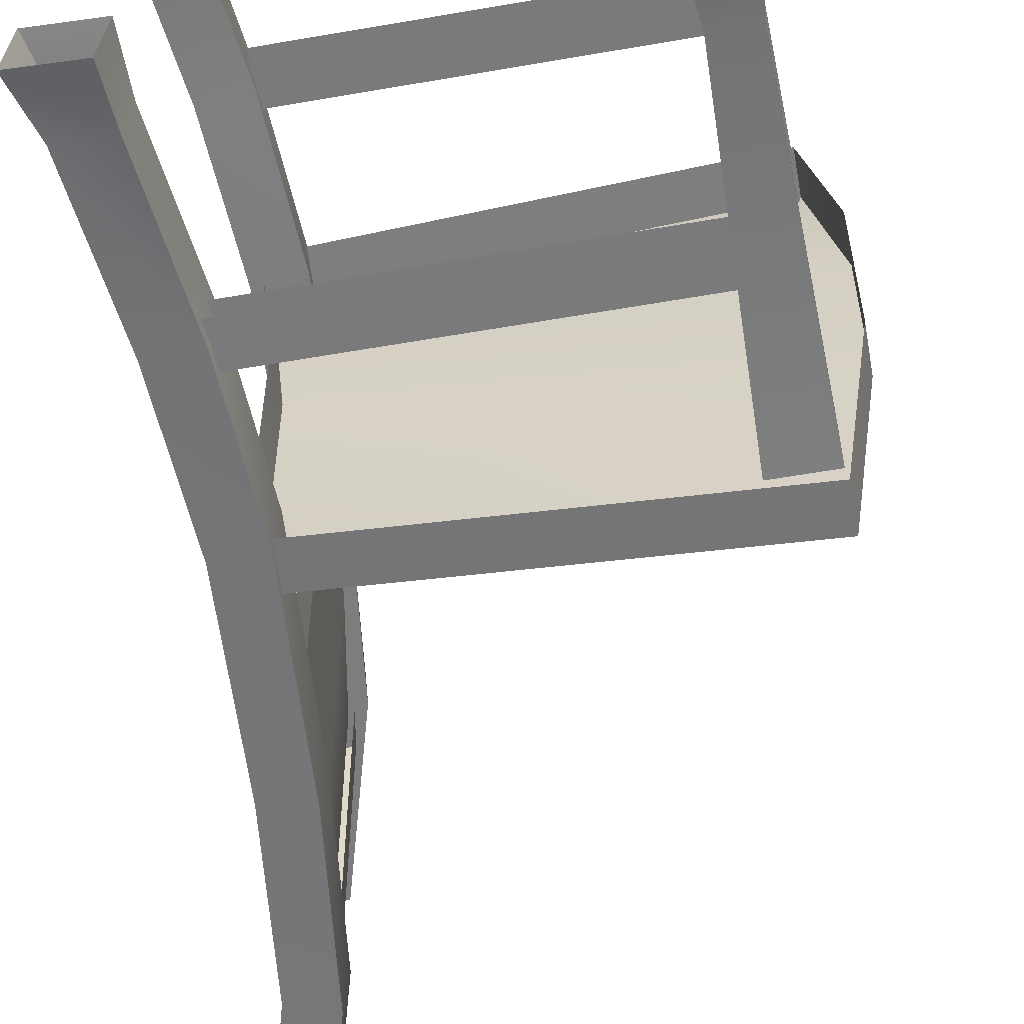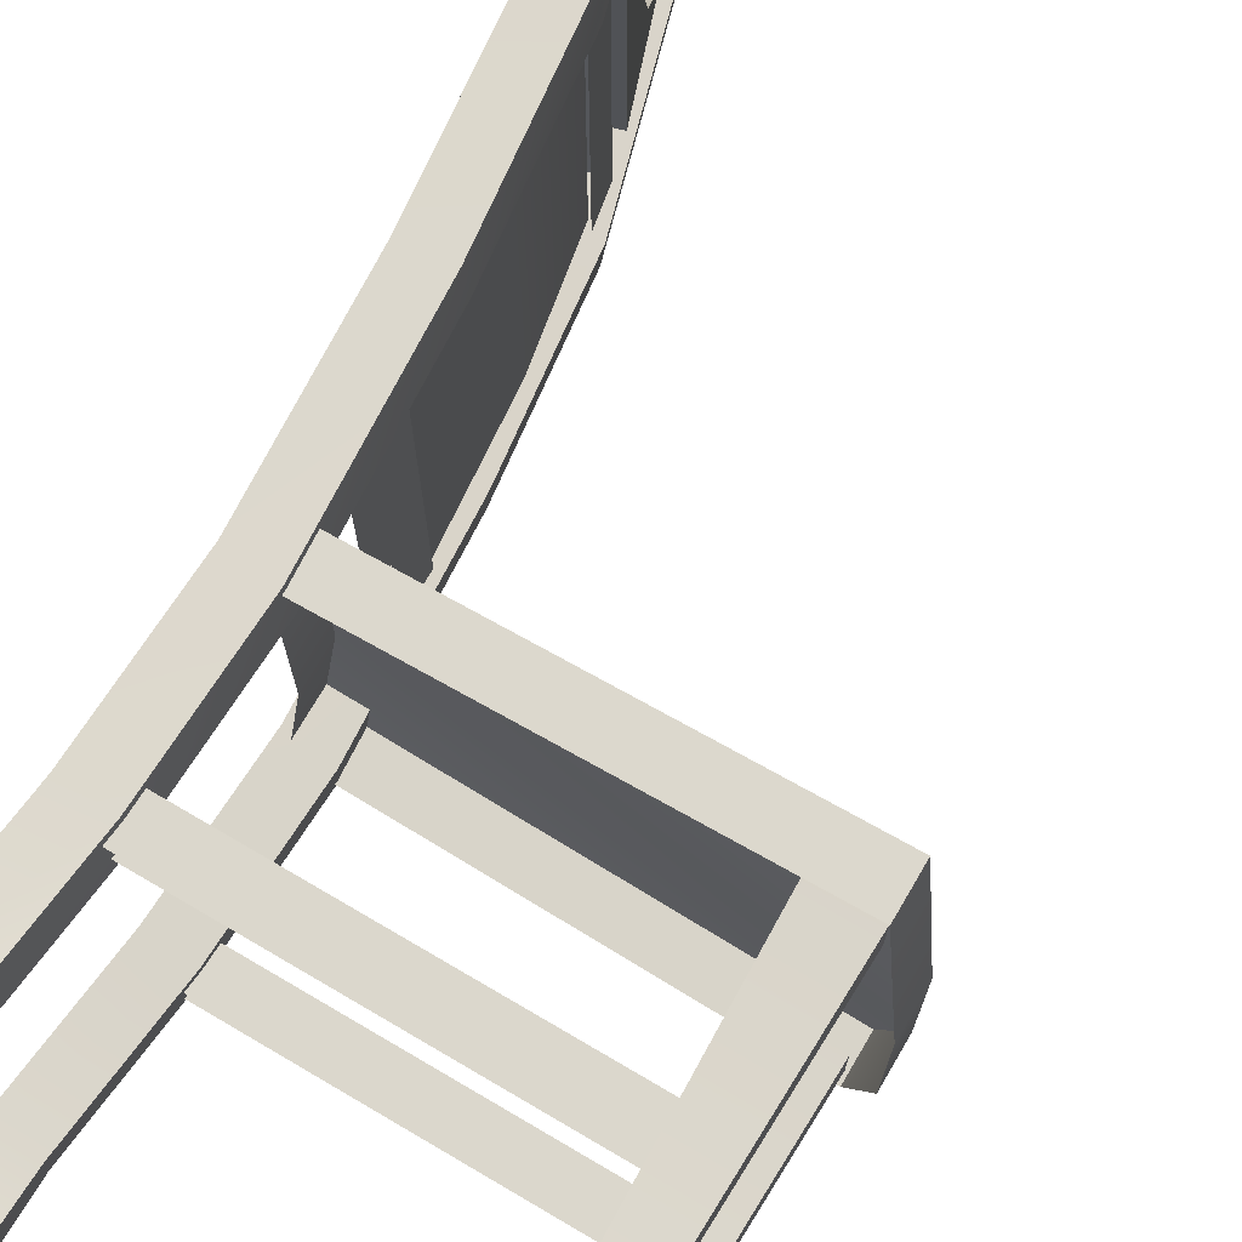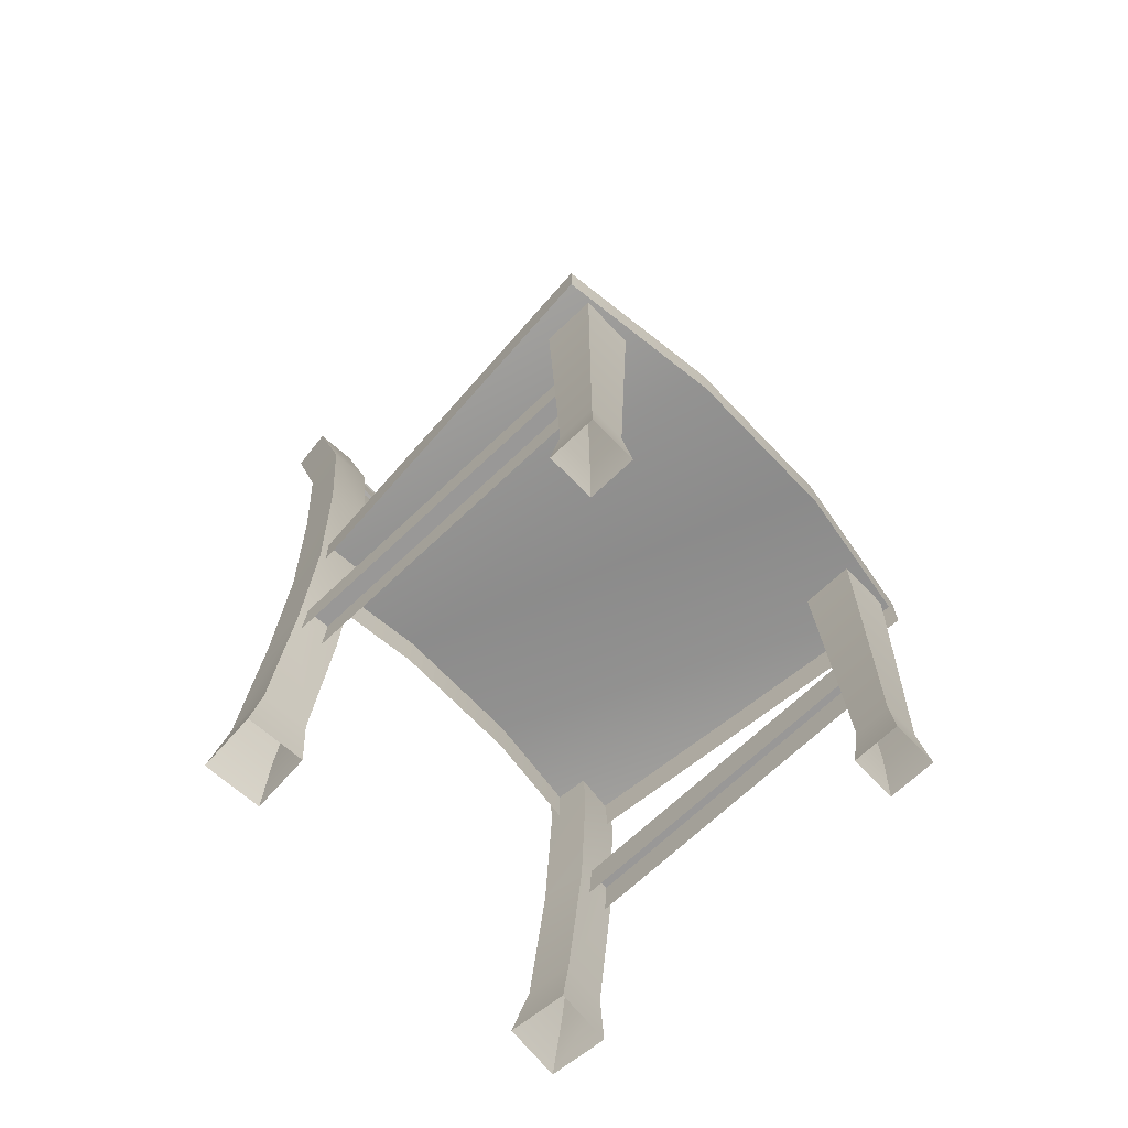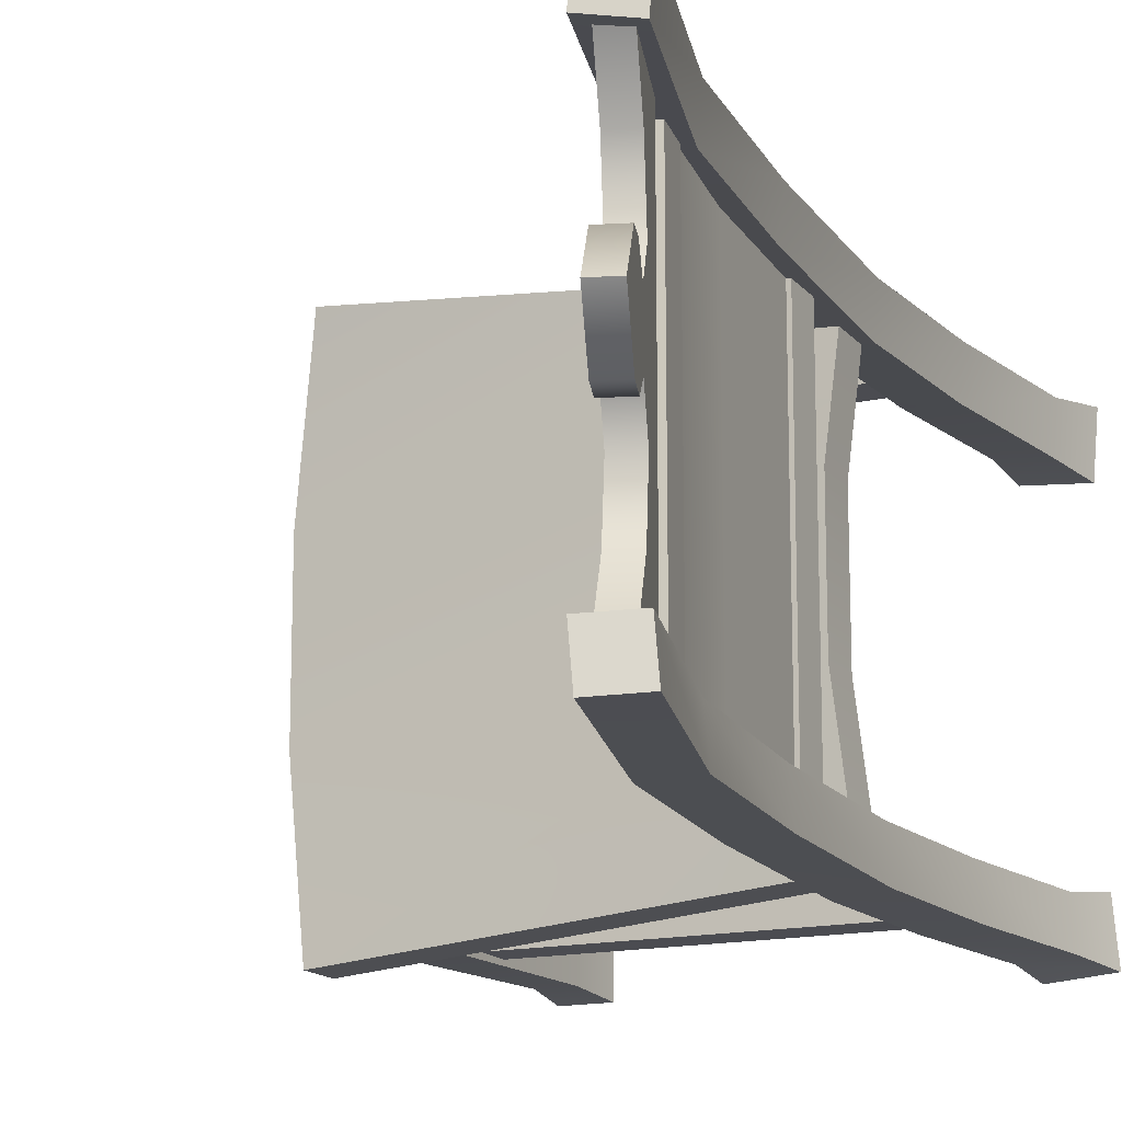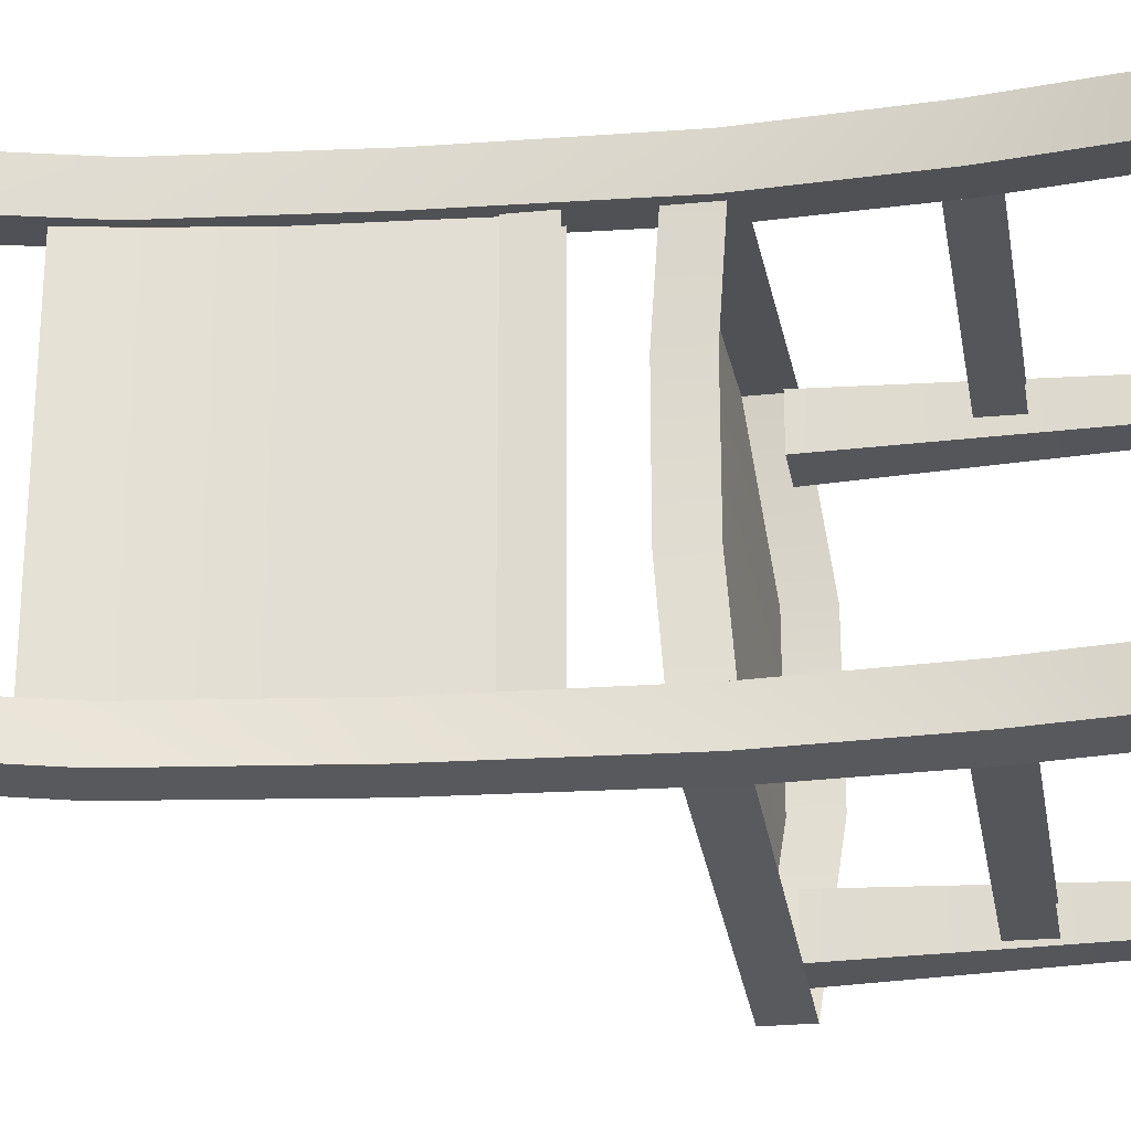
<metadata>
{"format":"obj","ext":"obj","renderer":"f3d","projection":"perspective","resolution":1024,"background":"white","views":[{"elev":-58.2,"azim":10.2,"up":"+Z"},{"elev":73.4,"azim":30.4,"up":"+Z"},{"elev":-68.7,"azim":43.6,"up":"+Y"},{"elev":-15.3,"azim":-154.5,"up":"+Z"},{"elev":-25.2,"azim":-80.4,"up":"+Z"}]}
</metadata>
<code>
g nst_chair_prem_
v -28.3 -0.1944 25.48
v -21.27 -0.1944 26.09
v -20.95 6.261 25.25
v -26.44 6.261 24.77
v -27.68 -0.1944 18.45
v -28.3 -0.1944 25.48
v -26.44 6.261 24.77
v -25.96 6.261 19.29
v -20.66 -0.1944 19.06
v -27.68 -0.1944 18.45
v -25.96 6.261 19.29
v -20.47 6.261 19.77
v -21.27 -0.1944 26.09
v -20.66 -0.1944 19.06
v -20.47 6.261 19.77
v -20.95 6.261 25.25
v -18.81 24.14 25.2
v -24.22 24.44 24.73
v -23.75 24.44 19.3
v -24.22 24.44 24.73
v -18.81 24.14 25.2
v -18.33 24.14 19.77
v -18.33 24.14 19.77
v -23.75 24.44 19.3
v -24.19 65.75 19.4
v -22.84 42.66 19.33
v -23.3 42.66 24.67
v -24.64 65.75 24.59
v -19.04 66.38 19.85
v -17.53 41.98 19.79
v -22.84 42.66 19.33
v -24.19 65.75 19.4
v -19.5 66.38 25.04
v -18 41.98 25.14
v -17.53 41.98 19.79
v -19.04 66.38 19.85
v -23.3 42.66 24.67
v -18 41.98 25.14
v -19.5 66.38 25.04
v -24.64 65.75 24.59
v -26.53 86.53 19.26
v -26.98 86.53 24.44
v -21.62 87.97 19.69
v -26.53 86.53 19.26
v -22.08 87.97 24.87
v -21.62 87.97 19.69
v -22.08 87.97 24.87
v -26.98 86.53 24.44
v -32.73 108.5 18.95
v -33.18 108.5 24.13
v -32.73 108.5 18.95
v -28.06 110.7 19.36
v -28.52 110.7 24.54
v -28.06 110.7 19.36
v -33.18 108.5 24.13
v -28.52 110.7 24.54
v -32.73 108.5 18.95
v -33.18 108.5 24.13
v -28.52 110.7 24.54
v -28.06 110.7 19.36
v -18 41.98 -25.3
v -18.81 24.14 -25.36
v -24.22 24.44 -24.89
v 20.79 22.08 24.34
v 20.79 26.65 24.34
v -19.3 26.65 24.34
v -18 41.98 -25.3
v -17.53 41.98 -19.95
v -18.33 24.14 -19.93
v -18.81 24.14 -25.36
v 25.77 42.36 19.18
v 24.82 6.261 20.12
v 20.52 6.261 20.12
v 24.82 6.261 20.12
v 25.77 42.36 19.18
v 25.77 42.36 25.36
v 24.82 6.261 24.42
v 20.52 6.261 24.42
v 19.58 42.36 25.36
v 19.58 42.36 19.18
v 20.52 6.261 20.12
v 24.82 6.261 24.42
v 25.77 42.36 25.36
v 19.58 42.36 25.36
v 20.52 6.261 24.42
v 25.49 -0.1944 25.09
v 25.49 -0.1944 19.45
v 25.49 -0.1944 19.45
v 19.85 -0.1944 19.45
v 19.85 -0.1944 19.45
v 19.85 -0.1944 25.09
v 19.85 -0.1944 25.09
v 25.49 -0.1944 25.09
v 20.52 6.261 -20.28
v 24.82 6.261 -20.28
v 25.77 42.36 -19.34
v 19.58 42.36 -19.34
v 24.82 6.261 -20.28
v 24.82 6.261 -24.58
v 25.77 42.36 -25.52
v -28.3 -0.1944 -25.63
v -26.44 6.261 -24.93
v -20.95 6.261 -25.41
v -21.27 -0.1944 -26.25
v -27.68 -0.1944 -18.61
v -25.96 6.261 -19.45
v -26.44 6.261 -24.93
v -28.3 -0.1944 -25.63
v -20.66 -0.1944 -19.22
v -20.47 6.261 -19.93
v -25.96 6.261 -19.45
v -27.68 -0.1944 -18.61
v -21.27 -0.1944 -26.25
v -20.95 6.261 -25.41
v -20.47 6.261 -19.93
v -20.66 -0.1944 -19.22
v -23.75 24.44 -19.46
v -24.22 24.44 -24.89
v -18.33 24.14 -19.93
v -23.75 24.44 -19.46
v -24.19 65.75 -19.56
v -24.64 65.75 -24.74
v -23.3 42.66 -24.83
v -22.84 42.66 -19.49
v -19.04 66.38 -20.01
v -24.19 65.75 -19.56
v -22.84 42.66 -19.49
v -17.53 41.98 -19.95
v -19.5 66.38 -25.19
v -19.04 66.38 -20.01
v -23.3 42.66 -24.83
v -24.64 65.75 -24.74
v -19.5 66.38 -25.19
v -26.53 86.53 -19.41
v -26.98 86.53 -24.6
v -21.62 87.97 -19.84
v -26.53 86.53 -19.41
v -22.08 87.97 -25.03
v -21.62 87.97 -19.84
v -26.98 86.53 -24.6
v -22.08 87.97 -25.03
v -32.73 108.5 -19.11
v -33.18 108.5 -24.29
v -28.06 110.7 -19.52
v -32.73 108.5 -19.11
v -28.52 110.7 -24.7
v -28.06 110.7 -19.52
v -33.18 108.5 -24.29
v -28.52 110.7 -24.7
v -32.73 108.5 -19.11
v -28.06 110.7 -19.52
v -28.52 110.7 -24.7
v -33.18 108.5 -24.29
v -19.3 22.08 -24.44
v -19.3 26.65 -24.44
v 20.79 26.65 -24.44
v 25.77 42.36 -19.34
v 20.79 22.08 -21.6
v 20.79 26.65 -21.6
v -19.3 26.65 -21.6
v -19.48 58.86 -20.09
v -22.31 58.86 -20.09
v -22.31 58.86 20
v -19.48 58.86 20
v -22.31 58.86 -20.09
v -22.31 54.29 -20.09
v -22.31 54.29 20
v -22.31 58.86 20
v -19.48 54.29 -20.09
v -19.48 58.86 -20.09
v -19.48 58.86 20
v -19.48 54.29 20
v -23.77 92.72 -20.09
v -26.55 92.23 -20.09
v -26.55 92.23 20
v -23.77 92.72 20
v -26.55 92.23 -20.09
v -25.76 87.73 -20.09
v -25.76 87.73 20
v -26.55 92.23 20
v -22.97 88.22 -20.09
v -23.77 92.72 -20.09
v -23.77 92.72 20
v -22.97 88.22 20
v 20.79 26.65 -21.6
v 20.79 26.65 -24.44
v -19.3 26.65 -24.44
v -19.3 26.65 -21.6
v 20.79 22.08 -24.44
v -19.3 22.08 -21.6
v 19.85 -0.1944 -19.61
v 20.52 6.261 -20.28
v 20.52 6.261 -24.58
v 19.58 42.36 -19.34
v 20.79 26.65 24.34
v 20.79 26.65 21.51
v -19.3 26.65 21.51
v -19.3 26.65 24.34
v 20.79 26.65 21.51
v 20.79 22.08 21.51
v -19.3 22.08 21.51
v -19.3 26.65 21.51
v 19.58 42.36 19.18
v -19.3 22.08 24.34
v 19.85 -0.1944 -25.25
v 20.52 6.261 -24.58
v 24.82 6.261 -24.58
v 25.49 -0.1944 -25.25
v 19.85 -0.1944 -25.25
v 25.49 -0.1944 -19.61
v 25.49 -0.1944 -25.25
v 25.49 -0.1944 -19.61
v 19.85 -0.1944 -19.61
v 19.58 42.36 -25.52
v 25.77 42.36 -25.52
v 19.58 42.36 -25.52
f 160 158 159
f 158 160 190
f 3 1 2
f 1 3 4
f 17 4 3
f 4 17 18
f 38 18 17
f 18 38 37
f 39 37 38
f 37 39 40
f 47 40 39
f 40 47 48
f 55 48 47
f 47 56 55
f 54 53 46
f 45 46 53
f 46 45 36
f 33 36 45
f 36 33 35
f 34 35 33
f 35 34 22
f 21 22 34
f 22 21 15
f 16 15 21
f 15 16 13
f 13 14 15
f 7 8 5
f 8 7 19
f 20 19 7
f 19 20 26
f 27 26 20
f 26 27 25
f 28 25 27
f 25 28 41
f 42 41 28
f 41 42 49
f 50 49 42
f 5 6 7
f 113 114 115
f 70 115 114
f 115 70 69
f 67 69 70
f 69 67 68
f 129 68 67
f 68 129 130
f 138 130 129
f 130 138 139
f 146 139 138
f 139 146 147
f 115 116 113
f 141 140 148
f 140 141 132
f 133 132 141
f 132 133 131
f 61 131 133
f 131 61 63
f 62 63 61
f 63 62 102
f 103 102 62
f 102 103 101
f 104 101 103
f 148 149 141
f 135 142 143
f 142 135 134
f 122 134 135
f 134 122 121
f 123 121 122
f 121 123 124
f 118 124 123
f 124 118 117
f 107 117 118
f 117 107 106
f 105 106 107
f 107 108 105
f 11 12 9
f 12 11 23
f 24 23 11
f 23 24 30
f 31 30 24
f 30 31 29
f 32 29 31
f 29 32 43
f 44 43 32
f 43 44 51
f 51 52 43
f 9 10 11
f 145 137 136
f 126 136 137
f 136 126 125
f 127 125 126
f 125 127 128
f 120 128 127
f 128 120 119
f 111 119 120
f 119 111 110
f 109 110 111
f 111 112 109
f 136 144 145
f 71 72 73
f 88 73 72
f 73 88 89
f 73 203 71
f 76 74 75
f 74 76 77
f 86 74 77
f 74 86 87
f 80 78 79
f 78 80 81
f 90 78 81
f 78 90 91
f 84 82 83
f 82 84 85
f 92 82 85
f 82 92 93
f 213 212 94
f 95 94 212
f 94 95 96
f 96 97 94
f 98 100 157
f 100 98 99
f 211 99 98
f 98 210 211
f 205 207 208
f 207 205 206
f 207 214 215
f 214 207 206
f 191 193 209
f 193 191 192
f 194 193 192
f 193 194 216
f 163 161 162
f 161 163 164
f 167 165 166
f 165 167 168
f 171 169 170
f 169 171 172
f 175 173 174
f 173 175 176
f 179 177 178
f 177 179 180
f 183 181 182
f 181 183 184
f 187 185 186
f 185 187 188
f 154 156 189
f 156 154 155
f 197 195 196
f 195 197 198
f 201 199 200
f 199 201 202
f 59 57 58
f 57 59 60
f 66 64 65
f 64 66 204
f 152 150 151
f 150 152 153
v 25.97 46.67 -28.39
v -22.02 46.67 -23.95
v -20.5 48.02 -7.904
v -20.5 48.02 7.904
v 29.15 44.15 9.465
v 29.15 44.15 -9.465
v 29.15 44.15 -9.465
v 29.15 44.15 9.465
v 29.15 39.11 9.465
v 29.15 39.11 -9.465
v 29.15 44.15 9.465
v 25.97 46.67 28.39
v 25.97 41.63 28.39
v 29.15 39.11 9.465
v 25.97 46.67 28.39
v -22.02 46.67 23.95
v -22.02 41.63 23.95
v 25.97 41.63 28.39
v -22.02 46.67 23.95
v -20.5 48.02 7.904
v -20.5 42.99 7.904
v -22.02 41.63 23.95
v -20.5 48.02 7.904
v -20.5 48.02 -7.904
v -20.5 42.99 -7.904
v -20.5 42.99 7.904
v -20.5 48.02 -7.904
v -22.02 46.67 -23.95
v -22.02 41.63 -23.95
v -20.5 42.99 -7.904
v -22.02 46.67 -23.95
v 25.97 46.67 -28.39
v 25.97 41.63 -28.39
v -22.02 41.63 -23.95
v 25.97 46.67 -28.39
v 29.15 44.15 -9.465
v 29.15 39.11 -9.465
v 25.97 41.63 -28.39
v -22.02 46.67 23.95
v 25.97 46.67 28.39
f 225 223 224
f 223 225 226
f 219 217 218
f 217 219 222
f 220 222 219
f 222 220 221
f 255 221 220
f 221 255 256
f 229 227 228
f 227 229 230
f 233 231 232
f 231 233 234
f 237 235 236
f 235 237 238
f 241 239 240
f 239 241 242
f 245 243 244
f 243 245 246
f 249 247 248
f 247 249 250
f 253 251 252
f 251 253 254
v -32.15 109.7 5.032
v -31.26 107.1 5.23
v -28.6 107.9 5.23
v -29.49 110.6 5.032
v -31.26 107.1 5.23
v -30.41 104.5 3.107
v -27.75 105.4 3.107
v -28.6 107.9 5.23
v -30.41 104.5 3.107
v -29.44 101.6 6.971
v -26.78 102.5 6.971
v -27.75 105.4 3.107
v -29.44 101.6 6.971
v -30.05 103.4 13.94
v -27.39 104.3 13.94
v -26.78 102.5 6.971
v -30.05 103.4 13.94
v -31.58 108 19.74
v -28.93 108.9 19.74
v -27.39 104.3 13.94
v -27.57 96.02 19.61
v -27.57 96.02 -19.61
v -24.91 96.91 -19.61
v -24.91 96.91 19.61
v -31.58 108 -19.74
v -30.05 103.4 -13.94
v -27.39 104.3 -13.94
v -28.93 108.9 -19.74
v -30.05 103.4 -13.94
v -29.44 101.6 -6.971
v -26.78 102.5 -6.971
v -27.39 104.3 -13.94
v -29.44 101.6 -6.971
v -30.41 104.5 -3.107
v -27.75 105.4 -3.107
v -26.78 102.5 -6.971
v -30.41 104.5 -3.107
v -31.26 107.1 -5.23
v -28.6 107.9 -5.23
v -27.75 105.4 -3.107
v -31.26 107.1 -5.23
v -32.15 109.7 -5.032
v -29.49 110.6 -5.032
v -28.6 107.9 -5.23
v -32.15 109.7 -5.032
v -33.57 114 5e-06
v -30.91 114.8 4e-06
v -29.49 110.6 -5.032
v -33.57 114 5e-06
v -32.15 109.7 5.032
v -29.49 110.6 5.032
v -30.91 114.8 4e-06
v -32.15 109.7 -5.032
v -32.15 109.7 5.032
v -33.57 114 5e-06
v -24.91 96.91 -19.61
v -28.93 108.9 -19.74
v -27.39 104.3 -13.94
v -26.78 102.5 -6.971
v -27.75 105.4 -3.107
v -28.6 107.9 -5.23
v -29.49 110.6 -5.032
v -30.91 114.8 4e-06
v -29.49 110.6 5.032
v -28.6 107.9 5.23
v -27.75 105.4 3.107
v -26.78 102.5 6.971
v -27.39 104.3 13.94
v -28.93 108.9 19.74
v -24.91 96.91 19.61
v -30.41 104.5 3.107
v -30.41 104.5 -3.107
v -29.44 101.6 -6.971
v -29.44 101.6 6.971
v -27.57 96.02 -19.61
v -27.57 96.02 19.61
v -30.05 103.4 13.94
v -31.58 108 19.74
v -30.05 103.4 -13.94
v -31.58 108 -19.74
v -31.26 107.1 5.23
v -31.26 107.1 -5.23
f 263 261 262
f 261 263 264
f 317 318 316
f 320 316 318
f 316 320 315
f 322 315 320
f 315 322 312
f 323 312 322
f 312 323 326
f 324 326 323
f 326 324 325
f 318 319 320
f 320 321 322
f 314 312 313
f 312 314 315
f 311 309 310
f 338 310 309
f 310 338 337
f 328 337 338
f 337 328 327
f 329 327 328
f 327 329 330
f 331 330 329
f 330 331 332
f 332 333 330
f 333 332 334
f 335 331 329
f 331 335 336
f 267 265 266
f 265 267 268
f 271 269 270
f 269 271 272
f 275 273 274
f 273 275 276
f 279 277 278
f 277 279 280
f 283 281 282
f 281 283 284
f 287 285 286
f 285 287 288
f 291 289 290
f 289 291 292
f 295 293 294
f 293 295 296
f 299 297 298
f 297 299 300
f 303 301 302
f 301 303 304
f 307 305 306
f 305 307 308
f 259 257 258
f 257 259 260
v -21.36 75.38 -20.15
v -21.36 75.38 19.85
v -19.92 58.8 19.85
v -19.92 58.8 -20.15
v -23.75 89.03 -20.15
v -23.75 89.03 19.85
v -23.28 75.07 -20.15
v -21.84 58.49 -20.15
v -21.84 58.49 19.85
v -23.28 75.07 19.85
v -25.67 88.71 -20.15
v -25.67 88.71 19.85
f 339 341 342
f 341 339 340
f 343 340 339
f 340 343 344
f 346 347 345
f 348 345 347
f 345 348 349
f 350 349 348

</code>
